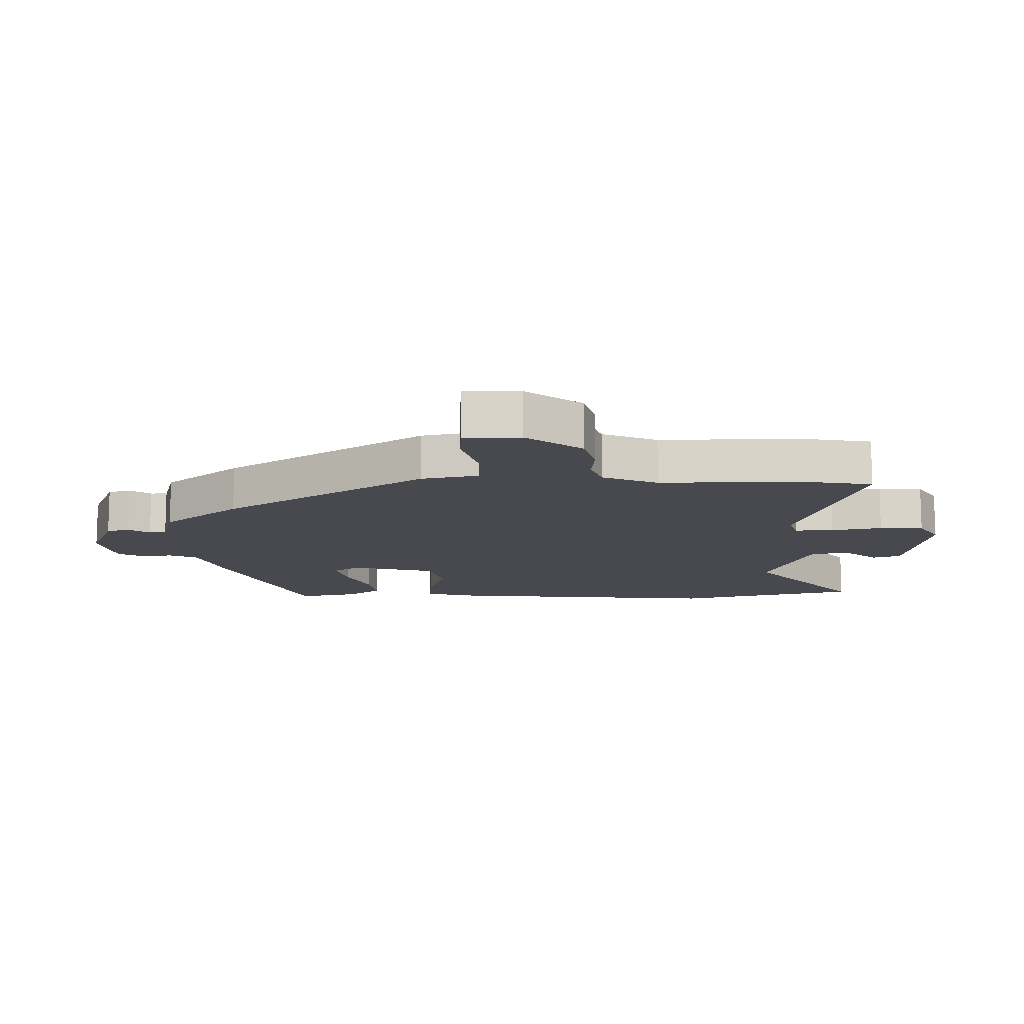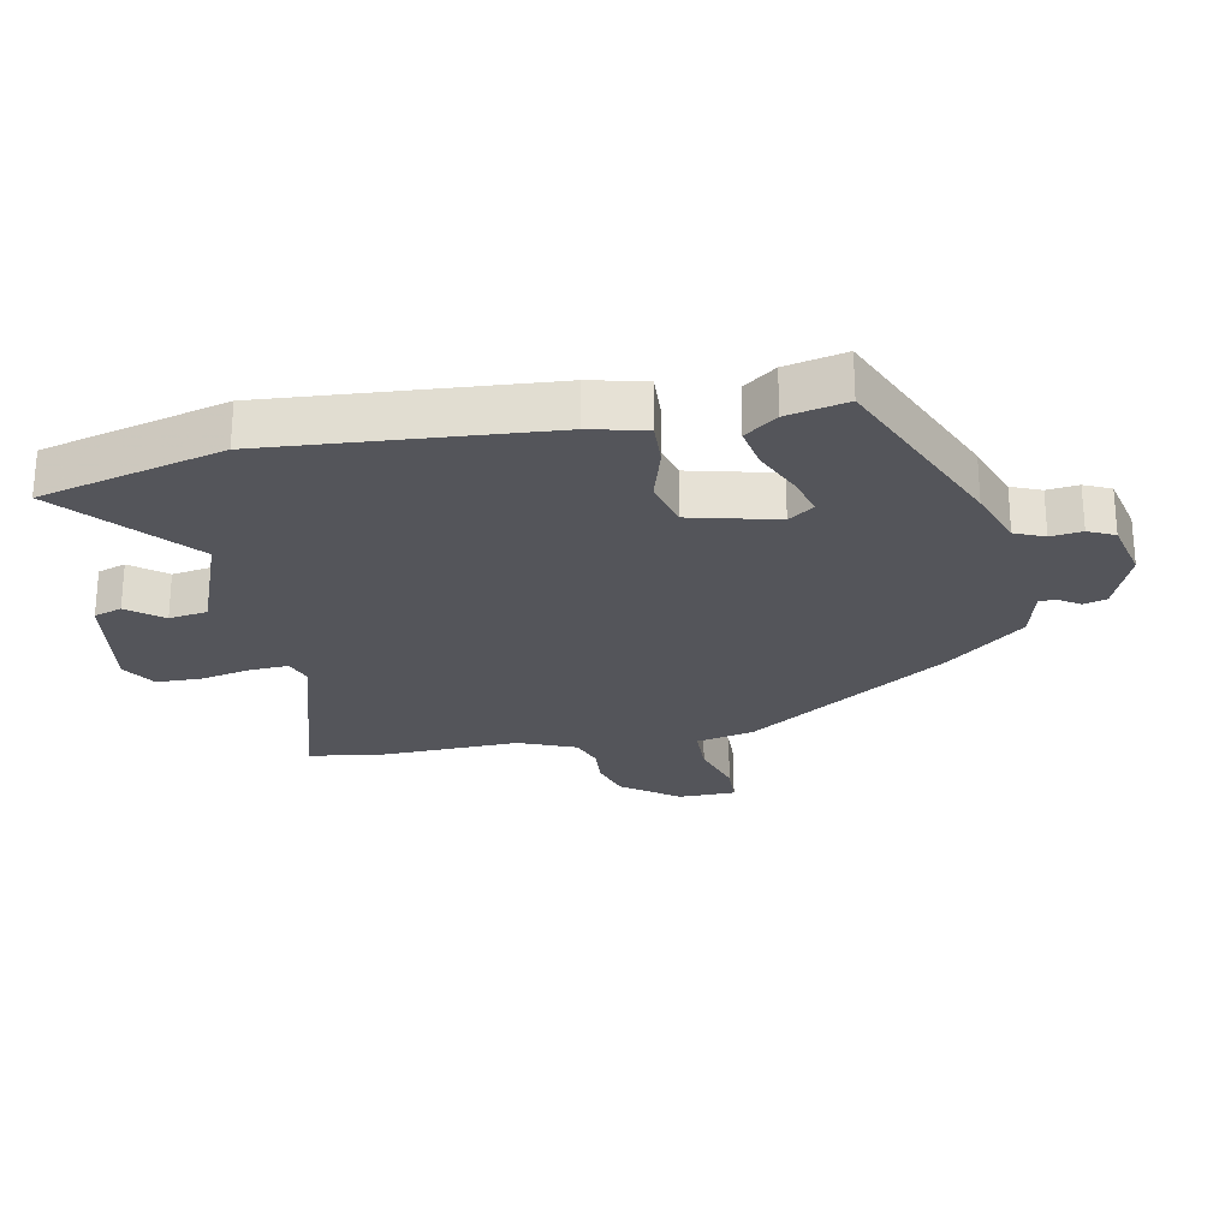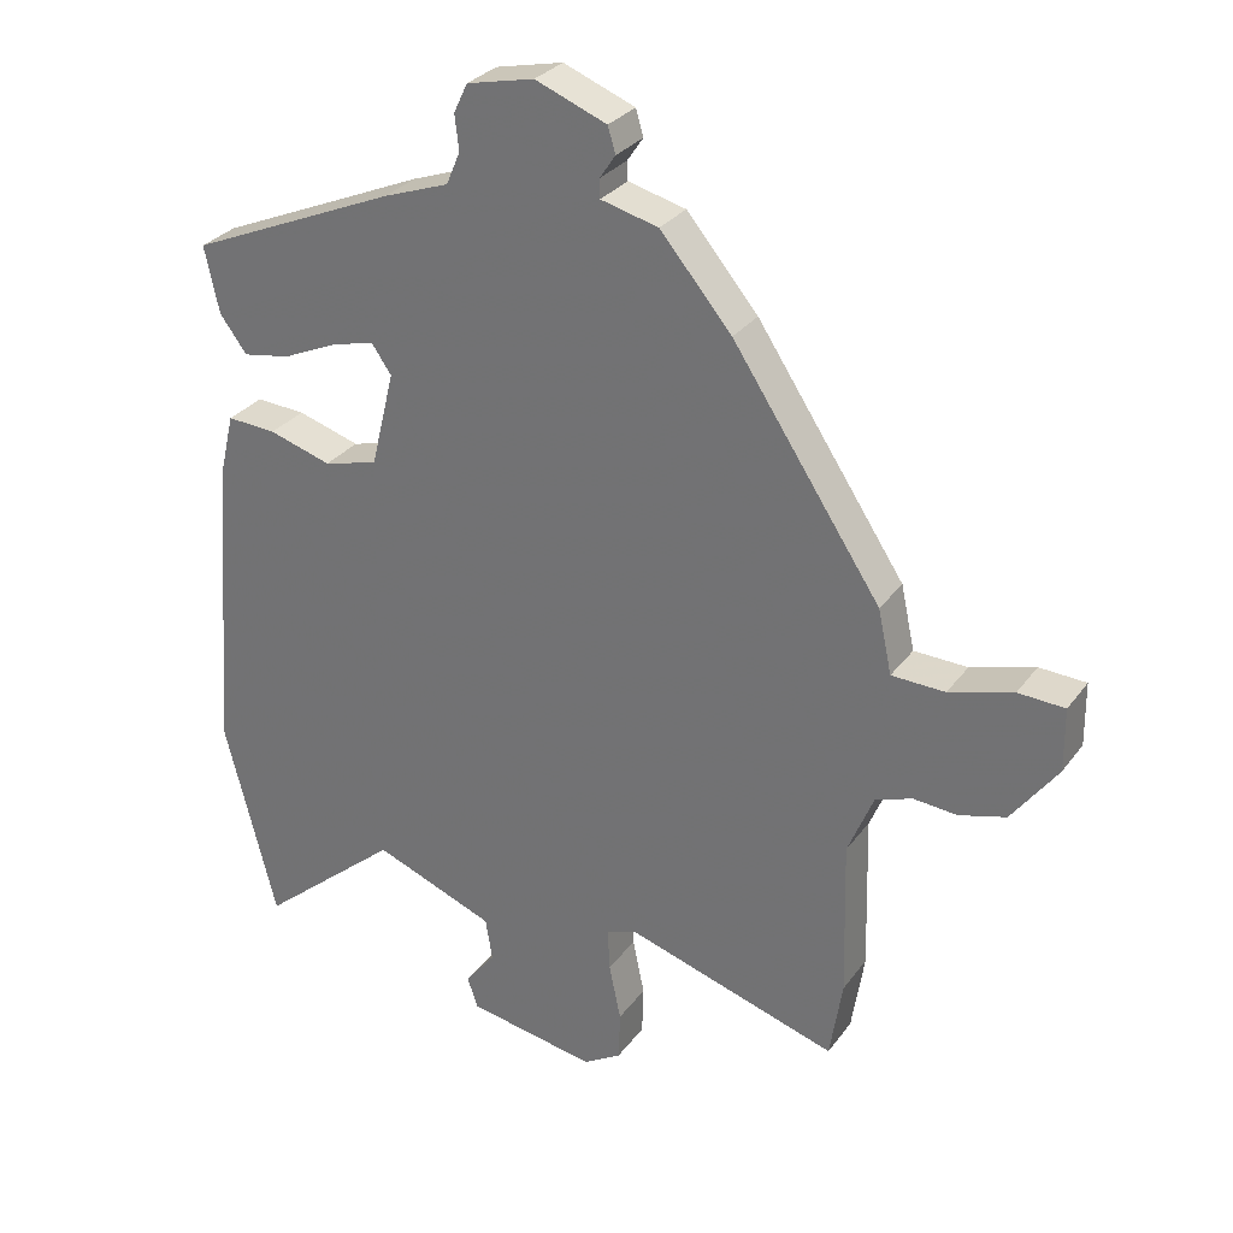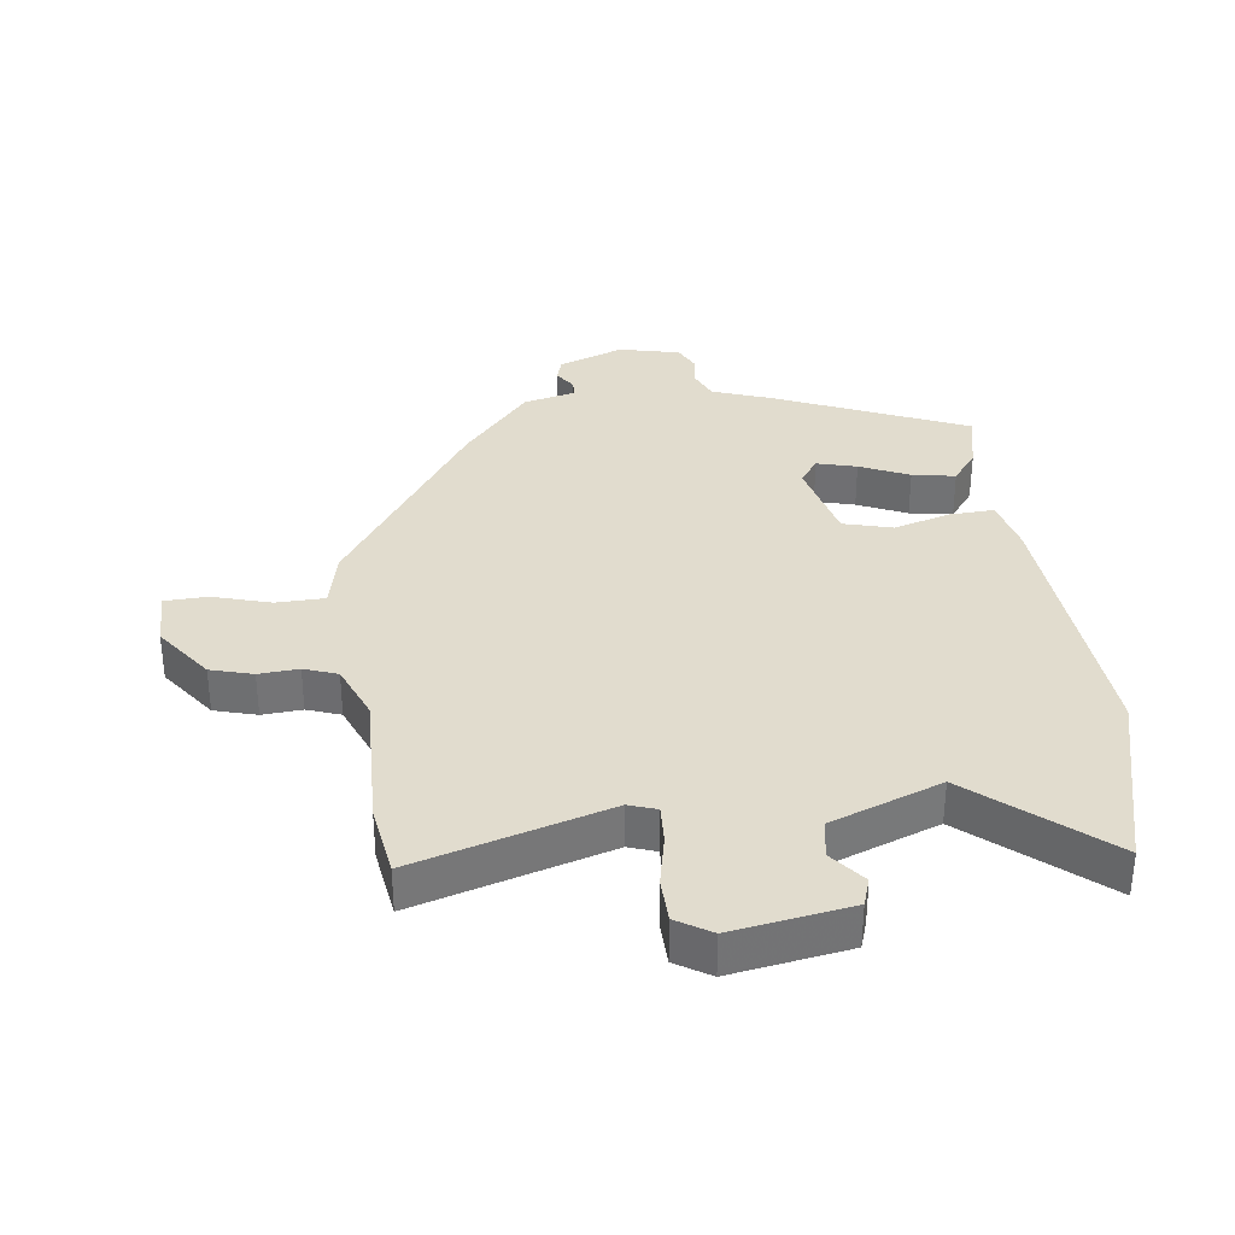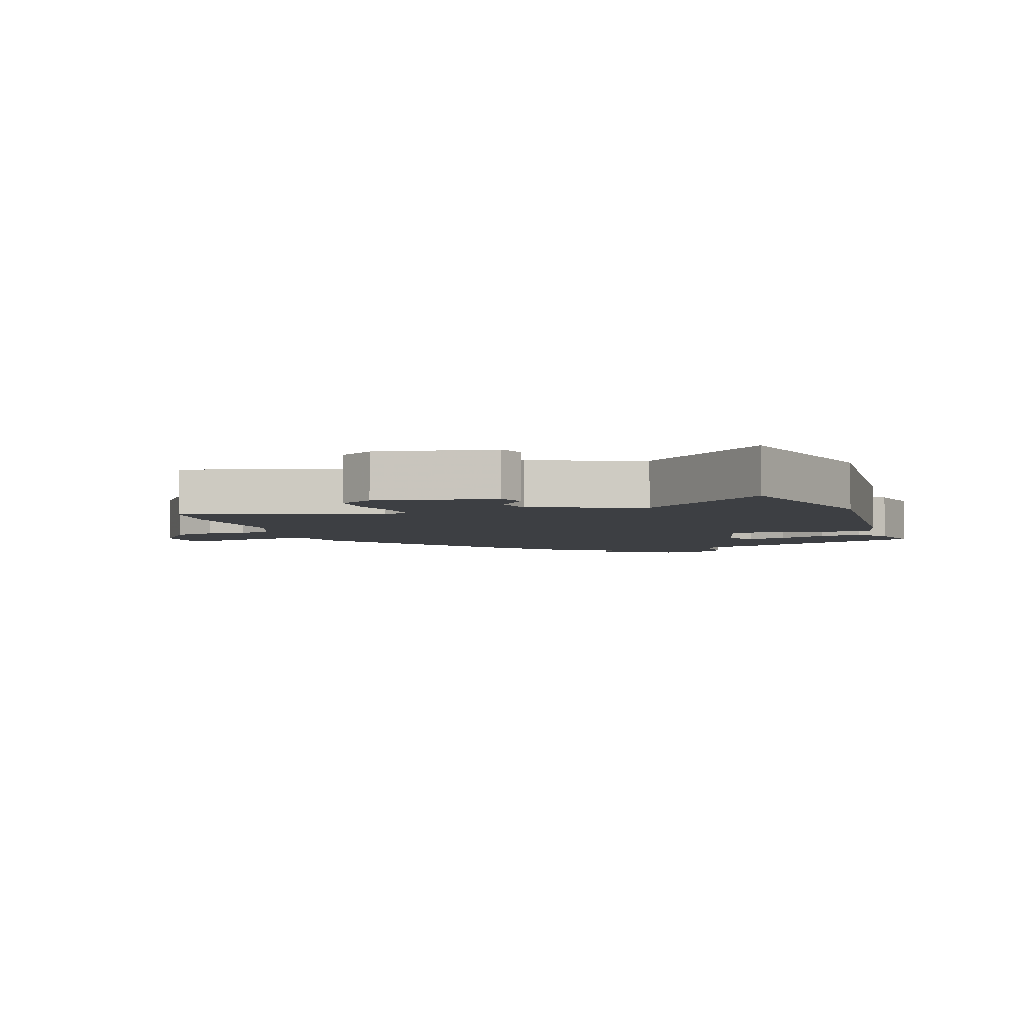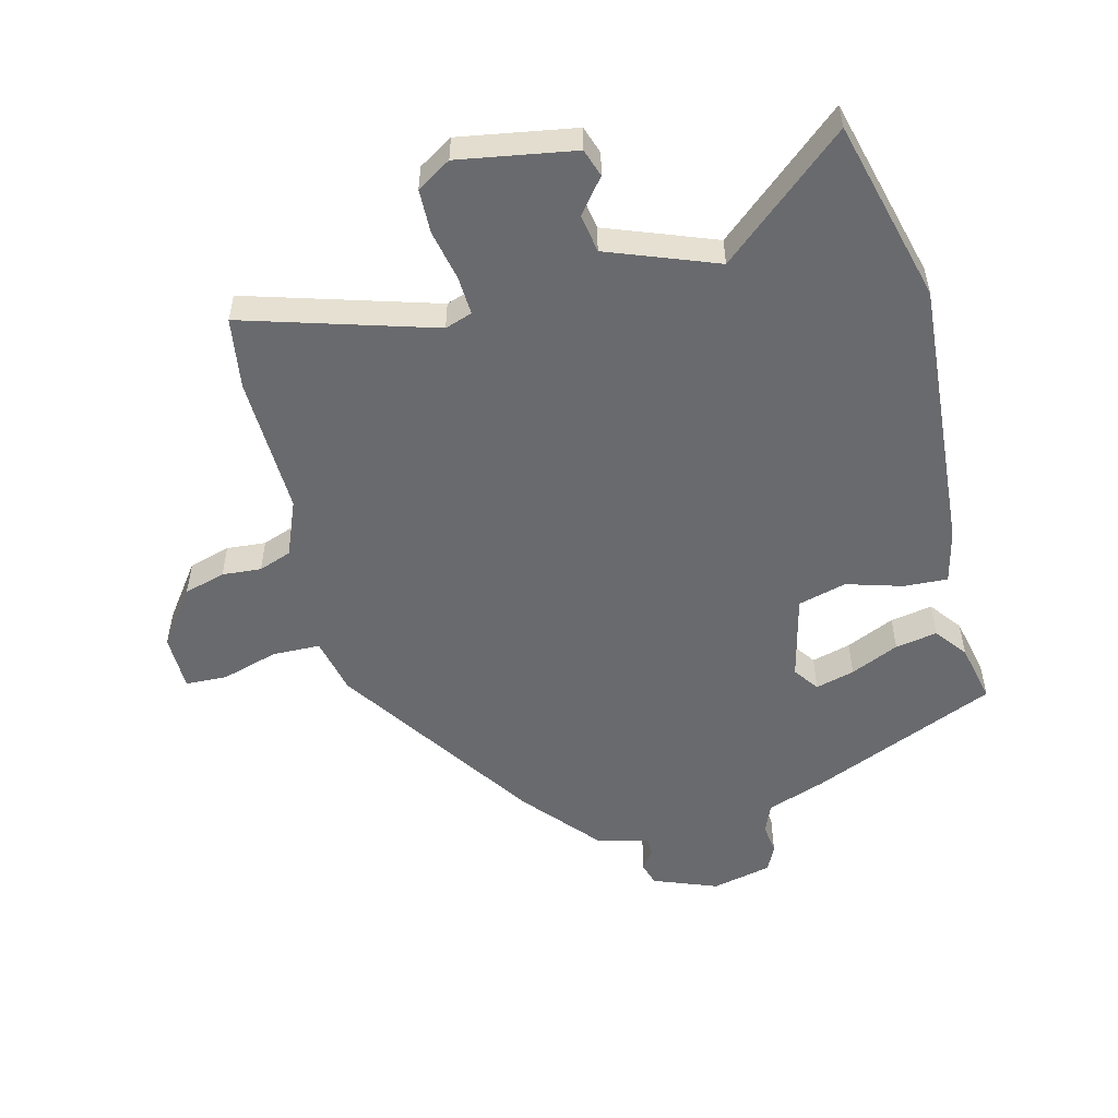
<metadata>
{"format":"obj","ext":"obj","renderer":"f3d","projection":"perspective","resolution":1024,"background":"white","views":[{"elev":-12.6,"azim":90.3,"up":"+Y"},{"elev":-24.9,"azim":-78.7,"up":"+Y"},{"elev":29.8,"azim":29.4,"up":"+Z"},{"elev":34.1,"azim":173.0,"up":"+Y"},{"elev":-4.1,"azim":-161.8,"up":"+Y"},{"elev":-53.0,"azim":-165.6,"up":"+Y"}]}
</metadata>
<code>
v 0.501 0.07 -0.496
v 0.483 0.07 -0.611
v 0.177 0.07 -0.518
v 0.133 0.07 -0.533
v 0.136 0.07 -0.595
v 0.153 0.07 -0.677
v 0.151 0.07 -0.748
v 0.096 0.07 -0.782
v -0.091 0.07 -0.75
v -0.106 0.07 -0.705
v -0.062 0.07 -0.65
v -0.072 0.07 -0.588
v -0.247 0.07 -0.521
v -0.451 0.07 -0.694
v -0.526 0.07 -0.399
v -0.491 0.07 0.043
v -0.47 0.07 0.131
v -0.399 0.07 0.127
v -0.309 0.07 0.1
v -0.231 0.07 0.121
v -0.197 0.07 0.259
v -0.226 0.07 0.3
v -0.289 0.07 0.283
v -0.367 0.07 0.248
v -0.435 0.07 0.236
v -0.474 0.07 0.288
v -0.495 0.07 0.384
v -0.194 0.07 0.513
v -0.099 0.07 0.547
v -0.079 0.07 0.594
v -0.085 0.07 0.644
v -0.065 0.07 0.686
v 0.032 0.07 0.708
v 0.135 0.07 0.668
v 0.146 0.07 0.631
v 0.123 0.07 0.597
v 0.124 0.07 0.57
v 0.207 0.07 0.549
v 0.31 0.07 0.427
v 0.524 0.07 0.104
v 0.544 0.07 0.012
v 0.621 0.07 0.01
v 0.713 0.07 0.037
v 0.78 0.07 0.034
v 0.781 0.07 -0.057
v 0.715 0.07 -0.147
v 0.648 0.07 -0.166
v 0.585 0.07 -0.161
v 0.532 0.07 -0.18
v 0.495 0.07 -0.27
v 0.501 0 -0.496
v 0.483 0 -0.611
v 0.177 0 -0.518
v 0.133 0 -0.533
v 0.136 0 -0.595
v 0.153 0 -0.677
v 0.151 0 -0.748
v 0.096 0 -0.782
v -0.091 0 -0.75
v -0.106 0 -0.705
v -0.062 0 -0.65
v -0.072 0 -0.588
v -0.247 0 -0.521
v -0.451 0 -0.694
v -0.526 0 -0.399
v -0.491 0 0.043
v -0.47 0 0.131
v -0.399 0 0.127
v -0.309 0 0.1
v -0.231 0 0.121
v -0.197 0 0.259
v -0.226 0 0.3
v -0.289 0 0.283
v -0.367 0 0.248
v -0.435 0 0.236
v -0.474 0 0.288
v -0.495 0 0.384
v -0.194 0 0.513
v -0.099 0 0.547
v -0.079 0 0.594
v -0.085 0 0.644
v -0.065 0 0.686
v 0.032 0 0.708
v 0.135 0 0.668
v 0.146 0 0.631
v 0.123 0 0.597
v 0.124 0 0.57
v 0.207 0 0.549
v 0.31 0 0.427
v 0.524 0 0.104
v 0.544 0 0.012
v 0.621 0 0.01
v 0.713 0 0.037
v 0.78 0 0.034
v 0.781 0 -0.057
v 0.715 0 -0.147
v 0.648 0 -0.166
v 0.585 0 -0.161
v 0.532 0 -0.18
v 0.495 0 -0.27
f 46 47 48
f 45 46 48
f 44 45 48
f 43 44 48
f 42 43 48
f 41 42 48 49
f 41 49 50
f 40 41 50
f 39 40 50
f 38 39 50
f 37 38 50
f 34 35 36
f 33 34 36
f 32 33 36
f 31 32 36
f 30 31 36
f 29 30 36 37
f 28 29 37
f 27 28 37
f 26 27 37
f 25 26 37
f 24 25 37
f 23 24 37
f 22 23 37
f 50 1 2
f 37 50 2
f 22 37 2
f 21 22 2
f 17 18 19
f 16 17 19
f 15 16 19
f 14 15 19
f 13 14 19
f 12 13 19 20
f 9 10 11
f 8 9 11
f 7 8 11
f 6 7 11
f 5 6 11
f 4 5 11 12
f 12 20 21
f 4 12 21
f 3 4 21
f 2 3 21
f 98 97 96
f 98 96 95
f 98 95 94
f 98 94 93
f 98 93 92
f 99 98 92 91
f 100 99 91
f 100 91 90
f 100 90 89
f 100 89 88
f 100 88 87
f 86 85 84
f 86 84 83
f 86 83 82
f 86 82 81
f 86 81 80
f 87 86 80 79
f 87 79 78
f 87 78 77
f 87 77 76
f 87 76 75
f 87 75 74
f 87 74 73
f 87 73 72
f 52 51 100
f 52 100 87
f 52 87 72
f 52 72 71
f 69 68 67
f 69 67 66
f 69 66 65
f 69 65 64
f 69 64 63
f 70 69 63 62
f 61 60 59
f 61 59 58
f 61 58 57
f 61 57 56
f 61 56 55
f 62 61 55 54
f 71 70 62
f 71 62 54
f 71 54 53
f 71 53 52
f 1 51 52 2
f 2 52 53 3
f 3 53 54 4
f 4 54 55 5
f 5 55 56 6
f 6 56 57 7
f 7 57 58 8
f 8 58 59 9
f 9 59 60 10
f 10 60 61 11
f 11 61 62 12
f 12 62 63 13
f 13 63 64 14
f 14 64 65 15
f 15 65 66 16
f 16 66 67 17
f 17 67 68 18
f 18 68 69 19
f 19 69 70 20
f 20 70 71 21
f 21 71 72 22
f 22 72 73 23
f 23 73 74 24
f 24 74 75 25
f 25 75 76 26
f 26 76 77 27
f 27 77 78 28
f 28 78 79 29
f 29 79 80 30
f 30 80 81 31
f 31 81 82 32
f 32 82 83 33
f 33 83 84 34
f 34 84 85 35
f 35 85 86 36
f 36 86 87 37
f 37 87 88 38
f 38 88 89 39
f 39 89 90 40
f 40 90 91 41
f 41 91 92 42
f 42 92 93 43
f 43 93 94 44
f 44 94 95 45
f 45 95 96 46
f 46 96 97 47
f 47 97 98 48
f 48 98 99 49
f 49 99 100 50
f 50 100 51 1

</code>
